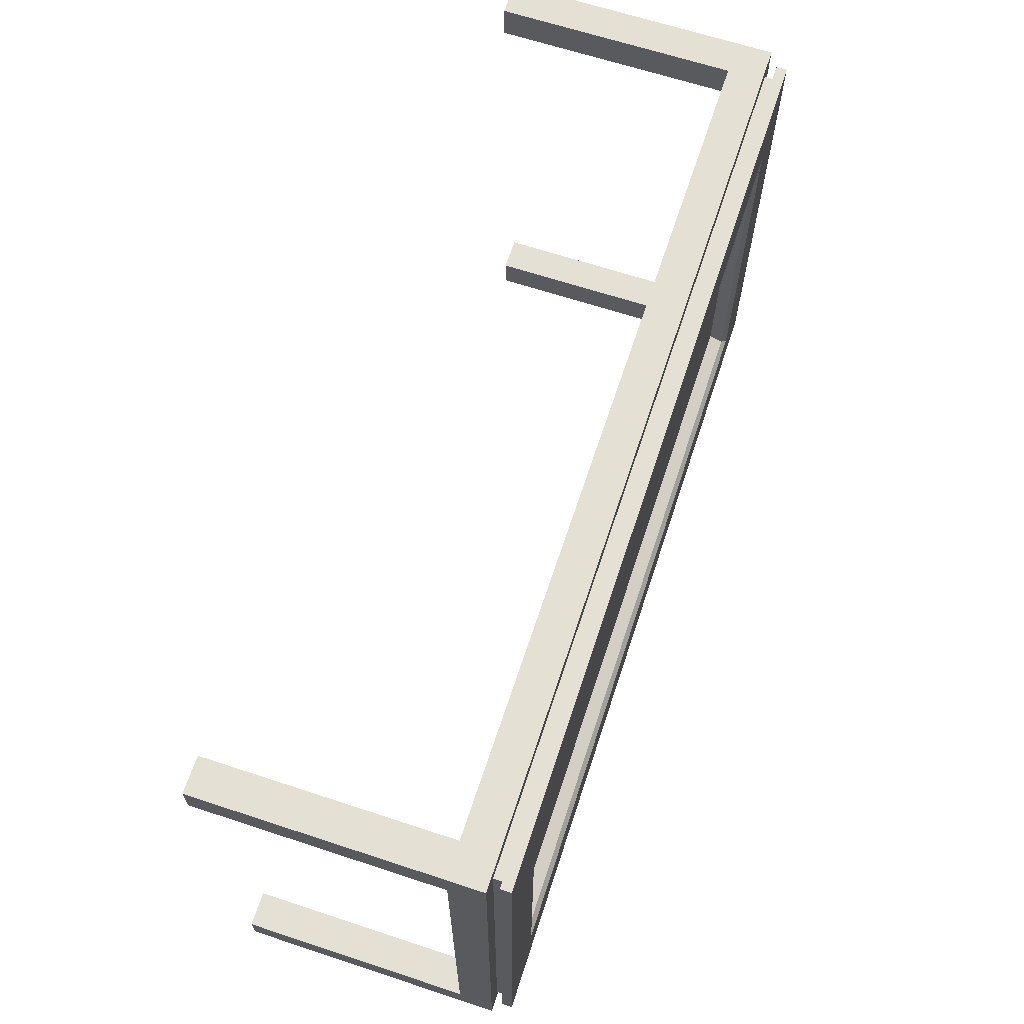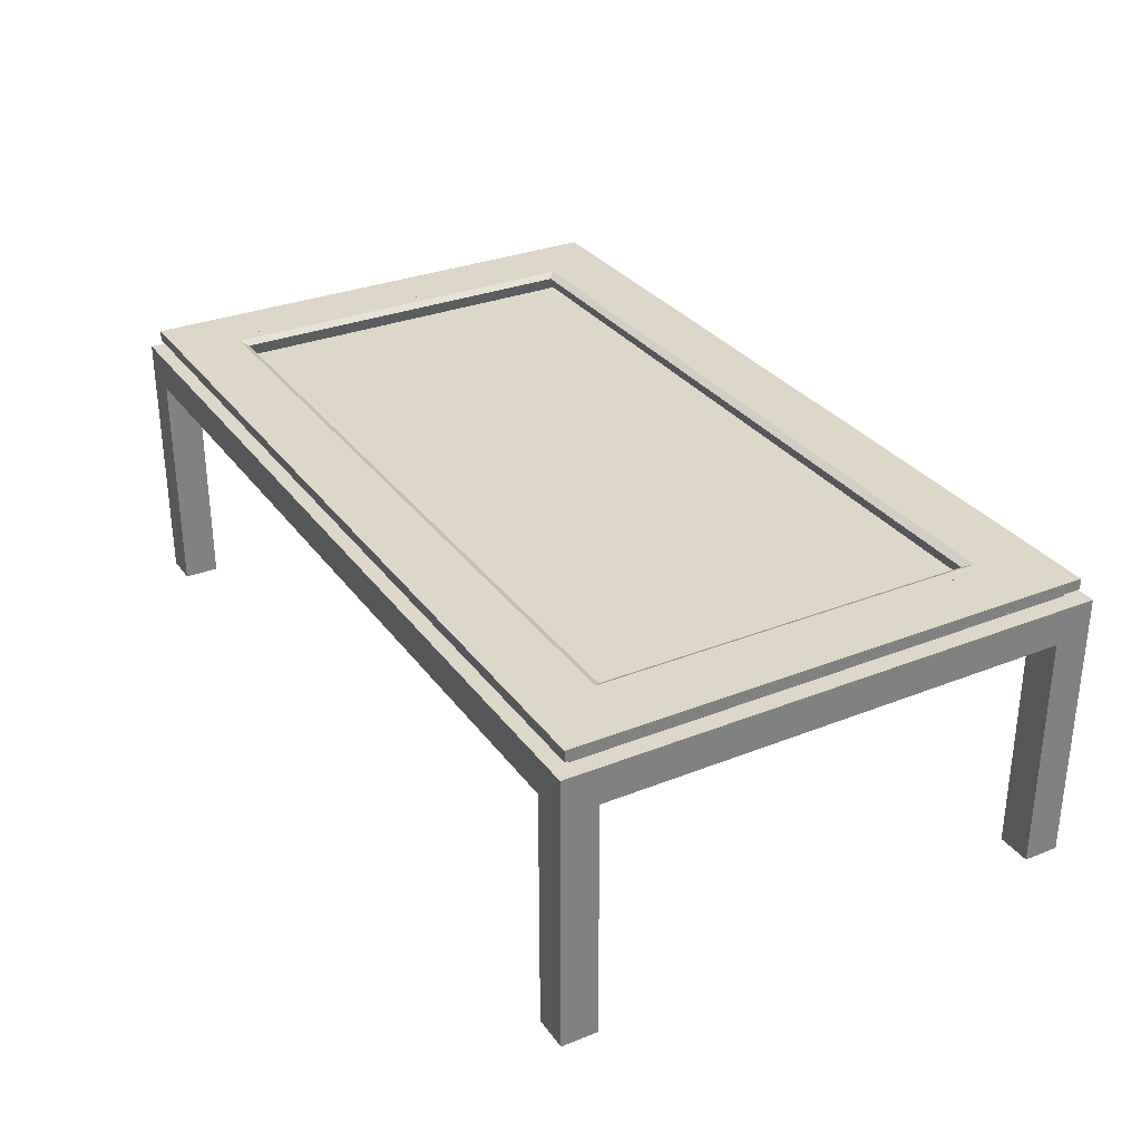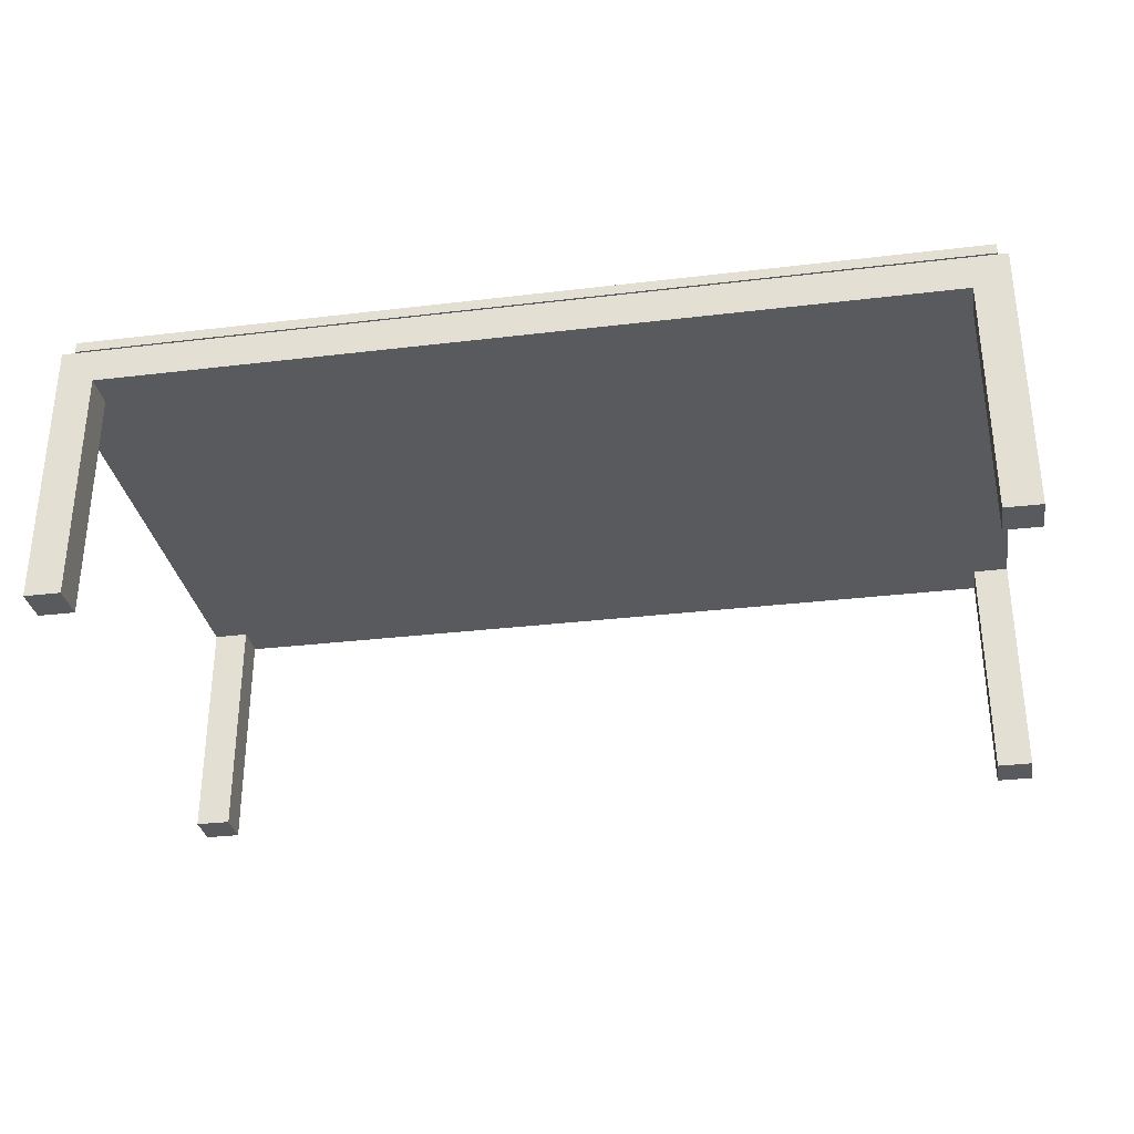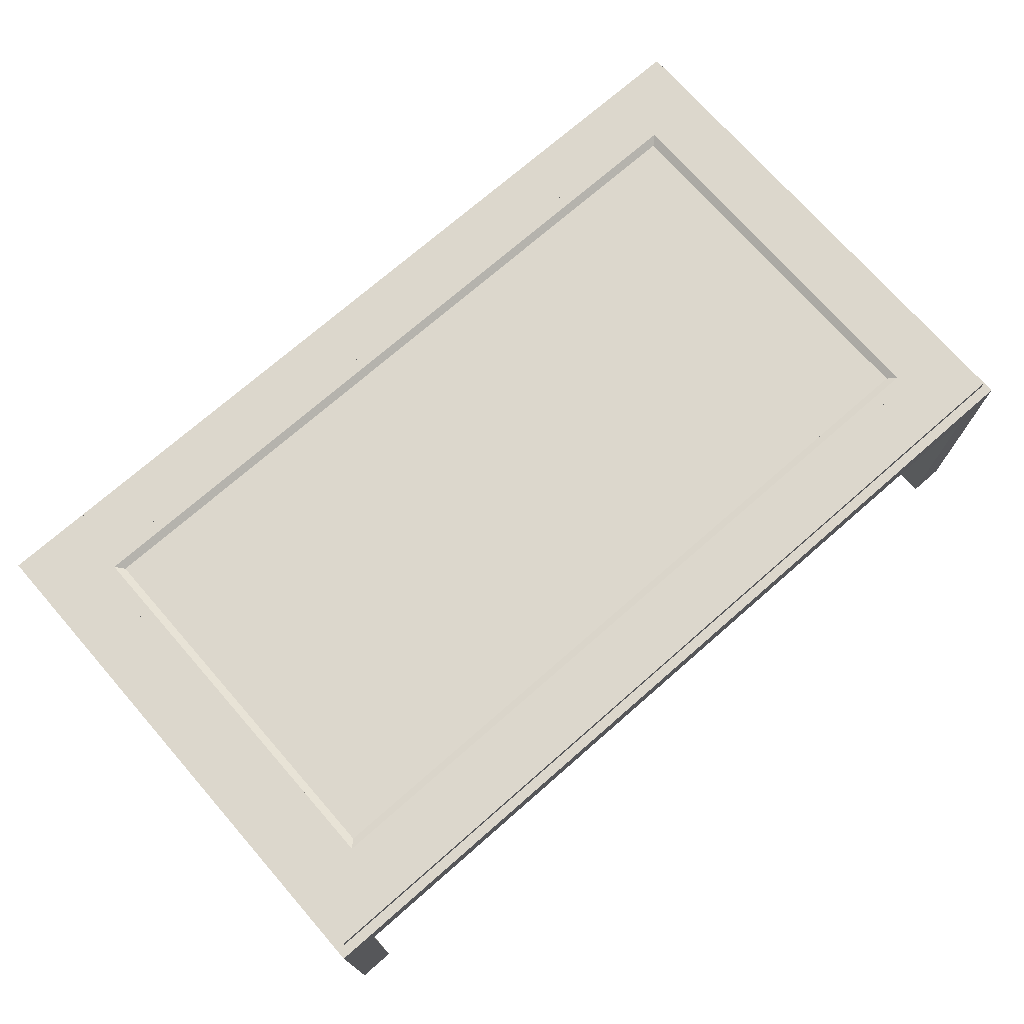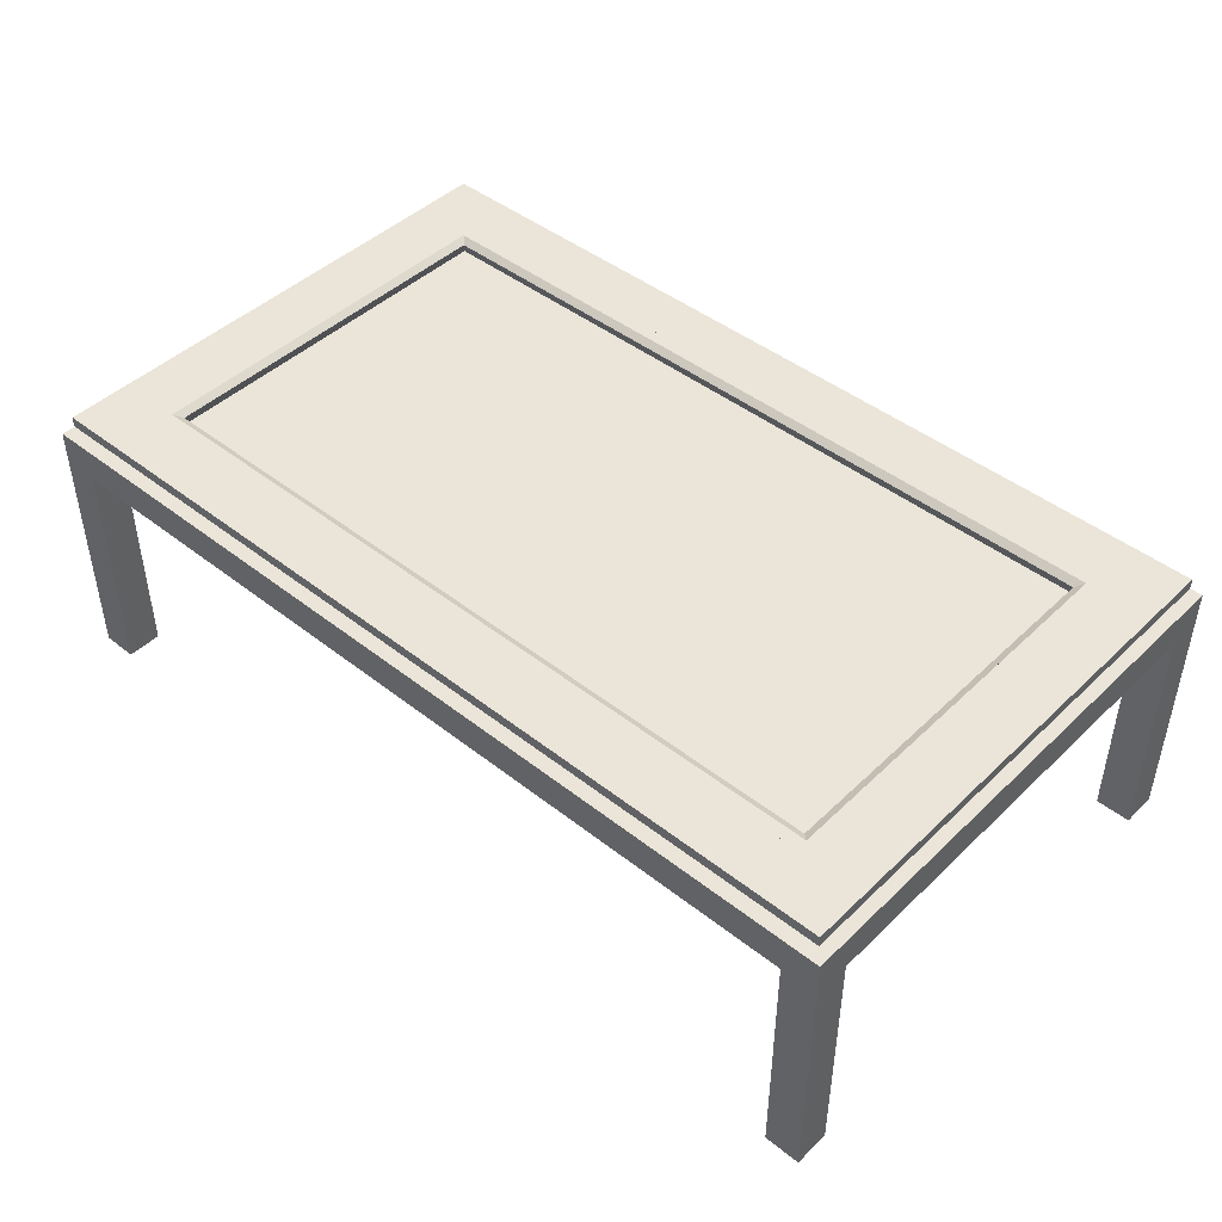
<metadata>
{"format":"obj","ext":"obj","renderer":"f3d","projection":"perspective","resolution":1024,"background":"white","views":[{"elev":65.7,"azim":108.3,"up":"+Z"},{"elev":30.9,"azim":-119.6,"up":"+Y"},{"elev":-31.7,"azim":-170.4,"up":"+Y"},{"elev":72.8,"azim":-41.2,"up":"+Y"},{"elev":45.0,"azim":-137.7,"up":"+Y"}]}
</metadata>
<code>
v -0.3826 -0.2166 -0.2181
v -0.4151 0.001498 -0.2181
v -0.4151 -0.2166 -0.2181
v -0.3826 0.001498 -0.2181
v -0.4151 -0.2166 -0.2506
v -0.3826 0.001498 -0.2506
v -0.4151 0.001498 -0.2506
v -0.3826 -0.2166 -0.2506
v -0.3402 0.03406 0.1697
v -0.3471 0.03406 0.1697
v -0.3402 0.04774 0.1629
v -0.3402 0.03406 0.1808
v -0.3471 0.03406 0.1629
v -0.3471 0.04774 0.1697
v 0.3402 0.04774 0.1629
v -0.3582 0.03406 0.1808
v 0.3402 0.03406 0.1808
v -0.3582 0.03406 0.1629
v -0.3402 0.04774 -0.1758
v -0.3471 0.05196 0.1697
v 0.3402 0.03406 0.1697
v 0.3402 0.05196 0.1697
v -0.3582 0.05196 0.1808
v -0.3402 0.05196 0.1808
v -0.3471 0.03406 -0.1758
v -0.3582 0.03406 -0.1758
v -0.3471 0.05196 0.1629
v -0.3471 0.04774 -0.1826
v -0.3402 0.05196 0.1697
v 0.3471 0.03406 0.1697
v 0.3471 0.05196 0.1697
v 0.3582 0.03406 0.1808
v 0.3402 0.05196 0.1808
v -0.3471 0.03406 -0.1826
v -0.3471 0.05196 -0.1758
v -0.3582 0.05196 0.1629
v -0.3471 0.05196 -0.1826
v 0.3471 0.03406 0.1629
v 0.3471 0.04774 0.1697
v 0.3582 0.05196 0.1808
v 0.3471 0.05196 0.1629
v -0.3582 0.03406 -0.1937
v -0.3402 0.03406 -0.1826
v -0.3582 0.05196 -0.1758
v -0.3582 0.05196 -0.1937
v 0.3582 0.03406 0.1629
v 0.3471 0.03406 -0.1758
v 0.3471 0.04774 -0.1826
v 0.3582 0.05196 0.1629
v 0.3471 0.05196 -0.1758
v 0.3471 0.05196 -0.1826
v 0.3402 0.03406 -0.1826
v -0.3402 0.05196 -0.1826
v 0.3582 0.05196 -0.1937
v 0.3402 0.04774 -0.1758
v 0.3582 0.05196 -0.1758
v -0.3402 0.05196 -0.1937
v -0.3402 0.03406 -0.1937
v 0.3402 0.03406 -0.1937
v 0.3582 0.03406 -0.1758
v 0.3471 0.03406 -0.1826
v 0.3582 0.03406 -0.1937
v 0.3402 0.05196 -0.1826
v 0.3402 0.05196 -0.1937
v 0.4151 -0.2166 -0.2181
v 0.3826 0.001498 -0.2181
v 0.3826 -0.2166 -0.2181
v 0.4151 0.001498 -0.2181
v 0.3826 -0.2166 -0.2506
v 0.4151 0.001498 -0.2506
v 0.3826 0.001498 -0.2506
v 0.4151 -0.2166 -0.2506
v -0.3826 -0.2166 0.2377
v -0.4151 0.001498 0.2377
v -0.4151 -0.2166 0.2377
v -0.3826 0.001498 0.2377
v -0.4151 -0.2166 0.2052
v -0.3826 0.001498 0.2052
v -0.4151 0.001498 0.2052
v -0.3826 -0.2166 0.2052
v 0.4151 -0.2166 0.2377
v 0.3826 0.001498 0.2377
v 0.3826 -0.2166 0.2377
v 0.4151 0.001498 0.2377
v 0.3826 -0.2166 0.2052
v 0.4151 0.001498 0.2052
v 0.3826 0.001498 0.2052
v 0.4151 -0.2166 0.2052
v 0.407 0.0422 -0.2425
v 0.3988 0.0422 -0.2344
v -0.407 0.0422 -0.2425
v 0.407 0.0422 0.2296
v -0.3988 0.0422 -0.2344
v 0.3988 0.0422 0.2215
v -0.407 0.0422 0.2296
v -0.3988 0.0422 0.2215
v 0.407 0.05196 -0.2425
v -0.3988 0.03406 -0.2344
v -0.407 0.05196 -0.2425
v 0.407 0.05196 0.2296
v 0.3988 0.03406 0.2215
v -0.407 0.05196 0.2296
v 0.3988 0.03406 -0.2344
v -0.3988 0.03406 0.2215
v 0.4151 0.03406 -0.2506
v 0.3582 0.05196 0.1808
v 0.4151 0.03406 0.2377
v -0.4151 0.03406 0.2377
v -0.4151 0.03406 -0.2506
v -0.3582 0.05196 0.1808
v -0.4151 0.001498 -0.2506
v 0.4151 0.001498 0.2377
v -0.3582 0.03406 0.1808
v 0.3582 0.03406 0.1808
v 0.4151 0.001498 -0.2506
v -0.4151 0.001498 0.2377
g mesh1_mesh1-geometry
f 1 2 3
f 2 1 4
f 2 5 3
f 1 6 4
f 5 2 7
f 6 1 8
f 6 5 7
f 5 6 8
g mesh1_mesh1-geometry
f 3 2 1
f 4 1 2
f 3 5 2
f 5 1 3
f 3 1 5
f 4 6 1
f 6 2 4
f 4 2 6
f 7 2 5
f 1 5 8
f 8 5 1
f 8 1 6
f 2 6 7
f 7 6 2
f 7 5 6
f 8 6 5
g mesh2_mesh2-geometry
f 9 10 11
f 11 10 9
f 12 10 9
f 9 10 12
f 11 10 13
f 13 10 11
f 14 10 11
f 11 10 14
f 15 9 11
f 11 9 15
f 10 12 16
f 16 12 10
f 9 17 12
f 12 17 9
f 14 13 10
f 10 13 14
f 10 18 13
f 13 18 10
f 13 19 11
f 11 19 13
f 20 10 14
f 14 10 20
f 20 14 11
f 11 14 20
f 9 15 21
f 21 15 9
f 11 22 15
f 15 22 11
f 12 23 16
f 16 23 12
f 10 23 16
f 16 23 10
f 18 10 16
f 16 10 18
f 17 9 21
f 21 9 17
f 24 12 17
f 17 12 24
f 13 14 25
f 25 14 13
f 26 13 18
f 18 13 26
f 19 13 25
f 25 13 19
f 19 27 11
f 11 27 19
f 23 10 20
f 20 10 23
f 28 14 20
f 20 14 28
f 20 11 27
f 27 11 20
f 20 29 11
f 11 29 20
f 30 21 15
f 15 21 30
f 22 11 29
f 29 11 22
f 22 31 15
f 15 31 22
f 23 12 24
f 24 12 23
f 23 18 16
f 16 18 23
f 21 32 17
f 17 32 21
f 24 17 33
f 33 17 24
f 25 14 34
f 34 14 25
f 13 26 25
f 25 26 13
f 18 23 26
f 26 23 18
f 19 25 34
f 34 25 19
f 27 19 35
f 35 19 27
f 24 20 23
f 23 20 24
f 20 36 23
f 23 36 20
f 34 14 28
f 28 14 34
f 28 20 37
f 37 20 28
f 37 20 27
f 27 20 37
f 36 20 27
f 27 20 36
f 20 24 29
f 29 24 20
f 32 21 30
f 30 21 32
f 15 38 30
f 30 38 15
f 39 30 15
f 15 30 39
f 29 33 22
f 22 33 29
f 22 40 31
f 31 40 22
f 31 41 15
f 15 41 31
f 31 39 15
f 15 39 31
f 33 17 32
f 32 17 33
f 33 29 24
f 24 29 33
f 26 34 25
f 25 34 26
f 26 23 42
f 42 23 26
f 28 34 19
f 19 34 28
f 19 34 43
f 43 34 19
f 19 37 35
f 35 37 19
f 37 27 35
f 35 27 37
f 44 27 35
f 35 27 44
f 45 23 36
f 36 23 45
f 34 45 28
f 28 45 34
f 37 28 19
f 19 28 37
f 28 45 37
f 37 45 28
f 27 44 36
f 36 44 27
f 32 39 30
f 30 39 32
f 30 46 32
f 32 46 30
f 15 47 38
f 38 47 15
f 38 48 30
f 30 48 38
f 46 30 38
f 38 30 46
f 30 48 39
f 39 48 30
f 40 22 33
f 33 22 40
f 31 32 40
f 40 32 31
f 49 31 40
f 40 31 49
f 31 50 41
f 41 50 31
f 31 49 41
f 41 49 31
f 50 15 41
f 41 15 50
f 39 32 31
f 31 32 39
f 39 51 31
f 31 51 39
f 33 32 40
f 40 32 33
f 34 26 42
f 42 26 34
f 42 23 45
f 45 23 42
f 42 43 34
f 34 43 42
f 52 19 43
f 43 19 52
f 19 53 37
f 37 53 19
f 37 44 35
f 35 44 37
f 45 36 44
f 44 36 45
f 45 34 42
f 42 34 45
f 53 45 37
f 37 45 53
f 44 37 45
f 45 37 44
f 46 54 32
f 32 54 46
f 47 15 55
f 55 15 47
f 47 48 38
f 38 48 47
f 47 46 38
f 38 46 47
f 39 48 51
f 51 48 39
f 32 54 40
f 40 54 32
f 40 56 49
f 49 56 40
f 31 51 50
f 50 51 31
f 49 50 41
f 41 50 49
f 15 50 55
f 55 50 15
f 57 42 45
f 45 42 57
f 43 42 58
f 58 42 43
f 19 52 55
f 55 52 19
f 43 59 52
f 52 59 43
f 55 53 19
f 19 53 55
f 45 53 57
f 57 53 45
f 60 54 46
f 46 54 60
f 55 61 47
f 47 61 55
f 48 47 61
f 61 47 48
f 46 47 60
f 60 47 46
f 54 48 51
f 51 48 54
f 51 48 55
f 55 48 51
f 40 54 56
f 56 54 40
f 50 49 56
f 56 49 50
f 56 51 50
f 50 51 56
f 50 51 55
f 55 51 50
f 42 57 58
f 58 57 42
f 59 43 58
f 58 43 59
f 61 55 52
f 52 55 61
f 62 52 59
f 59 52 62
f 53 55 63
f 63 55 53
f 53 64 57
f 57 64 53
f 54 60 62
f 62 60 54
f 48 61 55
f 55 61 48
f 61 60 47
f 47 60 61
f 48 62 61
f 61 62 48
f 62 48 54
f 54 48 62
f 51 56 54
f 54 56 51
f 54 63 51
f 51 63 54
f 55 51 63
f 63 51 55
f 58 57 64
f 64 57 58
f 58 64 59
f 59 64 58
f 52 62 61
f 61 62 52
f 59 54 62
f 62 54 59
f 64 53 63
f 63 53 64
f 60 61 62
f 62 61 60
f 63 54 64
f 64 54 63
f 59 64 54
f 54 64 59
g mesh3_mesh3-geometry
l 13 18
l 13 11
l 25 13
l 13 10
l 26 18
l 18 16
l 11 15
l 11 10
l 9 11
l 20 11
l 27 11
l 11 14
l 19 11
l 29 11
l 25 19
l 34 25
l 25 26
l 10 9
l 10 16
l 10 14
l 42 26
l 23 16
l 16 12
l 31 15
l 22 15
l 15 30
l 15 55
l 21 15
l 38 15
l 41 15
l 15 39
l 9 21
l 9 12
l 14 20
l 20 23
l 27 20
l 20 29
l 35 27
l 36 27
l 53 19
l 35 19
l 37 19
l 55 19
l 19 28
l 19 34
l 43 19
l 24 29
l 29 22
l 34 28
l 34 42
l 43 34
l 45 42
l 58 42
l 23 24
l 36 23
l 12 17
l 31 40
l 39 31
l 22 31
l 31 41
l 33 22
l 30 39
l 30 32
l 21 30
l 30 38
l 51 55
l 63 55
l 52 55
l 55 61
l 50 55
l 55 48
l 47 55
l 21 17
l 38 47
l 38 46
l 49 41
l 41 50
l 37 35
l 44 35
l 44 36
l 57 53
l 63 53
l 53 37
l 28 37
l 37 45
l 52 43
l 43 58
l 24 33
l 57 45
l 45 44
l 59 58
l 17 32
l 40 32
l 40 49
l 33 40
l 32 46
l 51 63
l 51 48
l 51 54
l 50 51
l 64 63
l 52 59
l 61 52
l 61 62
l 61 48
l 47 61
l 56 50
l 47 60
l 46 60
l 49 56
l 64 57
l 62 59
l 54 64
l 54 62
l 56 54
l 60 62
g mesh1_mesh1-geometry
f 65 66 67
f 66 65 68
f 66 69 67
f 65 70 68
f 69 66 71
f 70 65 72
f 70 69 71
f 69 70 72
g mesh1_mesh1-geometry
f 67 66 65
f 68 65 66
f 67 69 66
f 69 65 67
f 67 65 69
f 68 70 65
f 70 66 68
f 68 66 70
f 71 66 69
f 65 69 72
f 72 69 65
f 72 65 70
f 66 70 71
f 71 70 66
f 71 69 70
f 72 70 69
g mesh1_mesh1-geometry
f 73 74 75
f 74 73 76
f 74 77 75
f 73 78 76
f 77 74 79
f 78 73 80
f 78 77 79
f 77 78 80
g mesh1_mesh1-geometry
f 75 74 73
f 76 73 74
f 75 77 74
f 77 73 75
f 75 73 77
f 76 78 73
f 78 74 76
f 76 74 78
f 79 74 77
f 73 77 80
f 80 77 73
f 80 73 78
f 74 78 79
f 79 78 74
f 79 77 78
f 80 78 77
g mesh1_mesh1-geometry
f 81 82 83
f 82 81 84
f 82 85 83
f 81 86 84
f 85 82 87
f 86 81 88
f 86 85 87
f 85 86 88
g mesh1_mesh1-geometry
f 83 82 81
f 84 81 82
f 83 85 82
f 85 81 83
f 83 81 85
f 84 86 81
f 86 82 84
f 84 82 86
f 87 82 85
f 81 85 88
f 88 85 81
f 88 81 86
f 82 86 87
f 87 86 82
f 87 85 86
f 88 86 85
g mesh4_mesh4-geometry
f 89 90 91
f 90 89 92
f 93 91 90
f 90 92 94
f 91 93 95
f 94 92 96
f 95 93 96
f 95 96 92
g mesh4_mesh4-geometry
f 91 90 89
f 92 89 90
f 90 91 93
f 89 97 91
f 89 92 97
f 94 92 90
f 95 93 91
f 93 98 90
f 99 91 97
f 100 97 92
f 96 92 94
f 94 90 101
f 96 93 95
f 95 91 102
f 103 90 98
f 93 96 98
f 99 102 91
f 97 45 99
f 100 54 97
f 100 92 102
f 92 96 95
f 96 94 104
f 103 101 90
f 101 104 94
f 95 102 92
f 103 98 105
f 104 98 96
f 102 99 45
f 45 97 54
f 106 54 100
f 102 106 100
f 101 103 107
f 101 108 104
f 105 98 109
f 105 107 103
f 104 108 98
f 110 102 45
f 45 62 54
f 54 62 45
f 62 106 54
f 54 106 62
f 106 102 110
f 108 101 107
f 108 109 98
f 109 111 105
f 107 105 112
f 113 45 110
f 110 45 113
f 62 45 42
f 42 45 62
f 106 62 114
f 114 62 106
f 106 113 110
f 110 113 106
f 107 112 108
f 109 108 111
f 115 105 111
f 115 112 105
f 45 113 42
f 42 113 45
f 42 62 113
f 114 113 62
f 113 106 114
f 114 106 113
f 116 108 112
f 116 111 108
f 115 111 112
f 116 112 111
g mesh4_mesh4-geometry
f 91 97 89
f 97 92 89
f 90 98 93
f 97 91 99
f 92 97 100
f 101 90 94
f 102 91 95
f 98 90 103
f 98 96 93
f 91 102 99
f 99 45 97
f 97 54 100
f 102 92 100
f 104 94 96
f 90 101 103
f 94 104 101
f 92 102 95
f 96 98 104
f 45 99 102
f 54 97 45
f 100 54 106
f 100 106 102
f 45 102 110
f 110 102 106
g mesh4_mesh4-geometry
f 105 98 103
f 107 103 101
f 104 108 101
f 109 98 105
f 103 107 105
f 98 108 104
f 107 101 108
f 98 109 108
f 105 111 109
f 112 105 107
f 111 105 115
f 105 112 115
g mesh4_mesh4-geometry
f 108 112 107
f 111 108 109
f 112 108 116
f 108 111 116
g mesh4_mesh4-geometry
f 113 62 42
f 62 113 114
g mesh4_mesh4-geometry
f 112 111 115
f 111 112 116
g mesh5_mesh5-geometry
l 106 114
l 54 106
l 106 110
l 62 114
l 114 113
l 54 62
l 110 113
l 42 62
l 113 42
l 45 42

</code>
